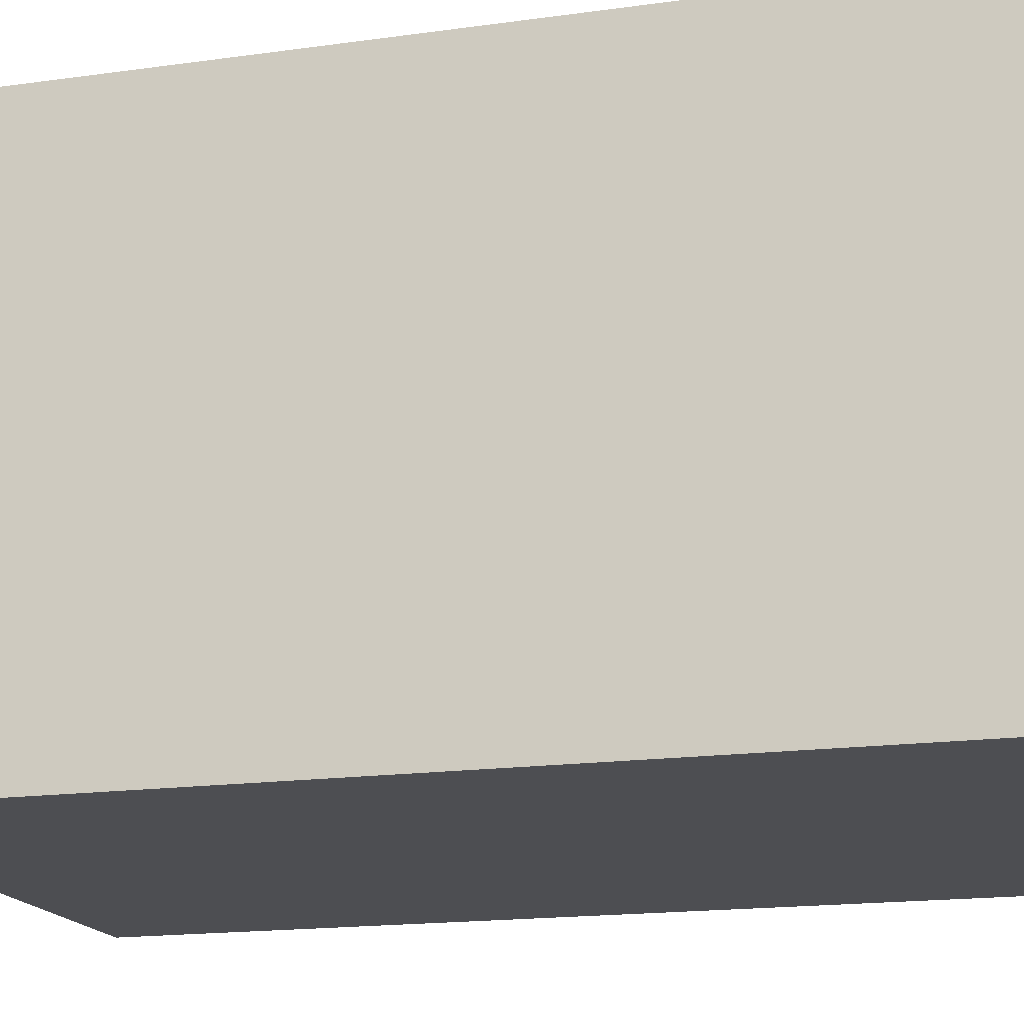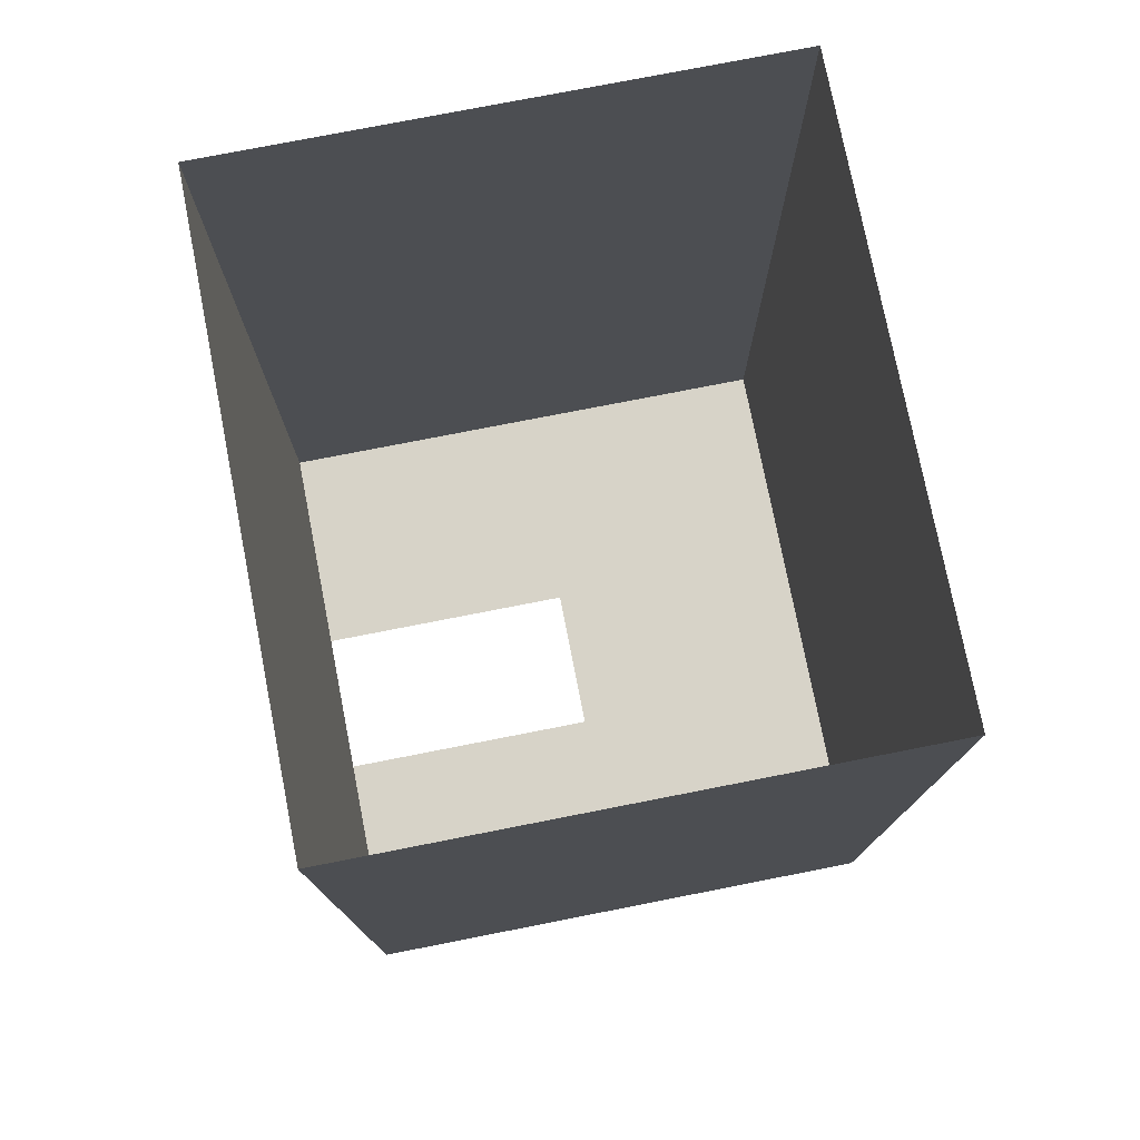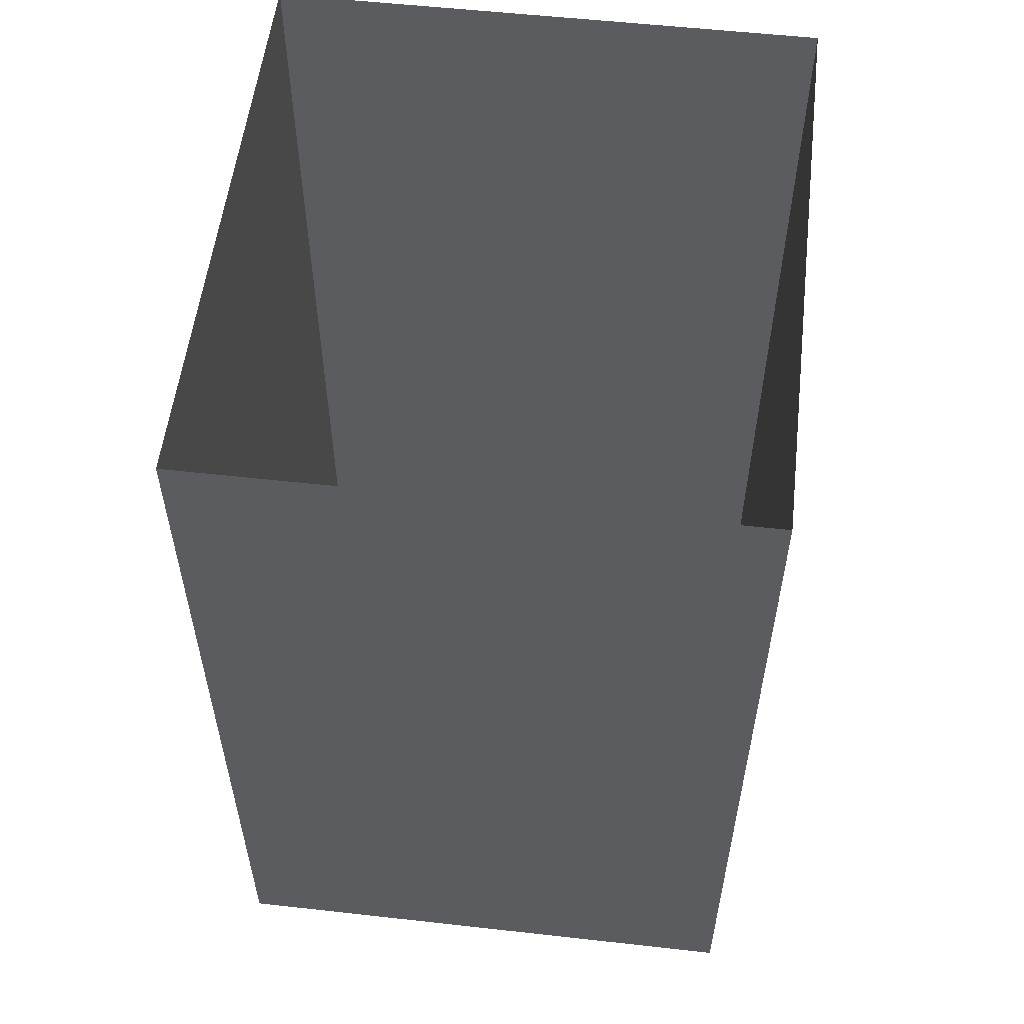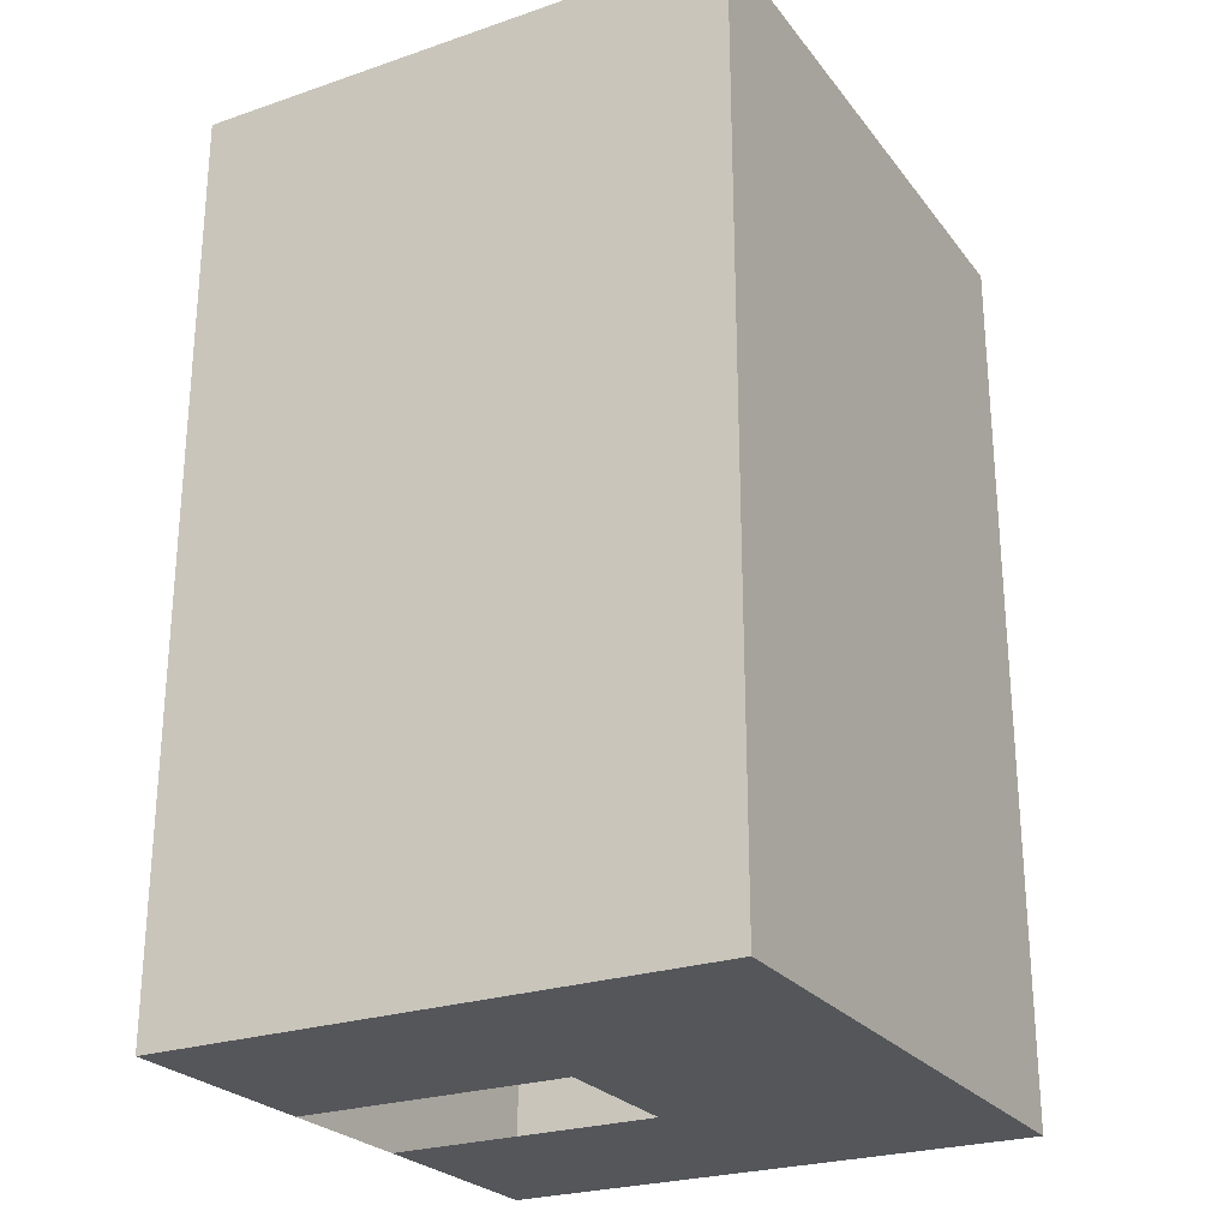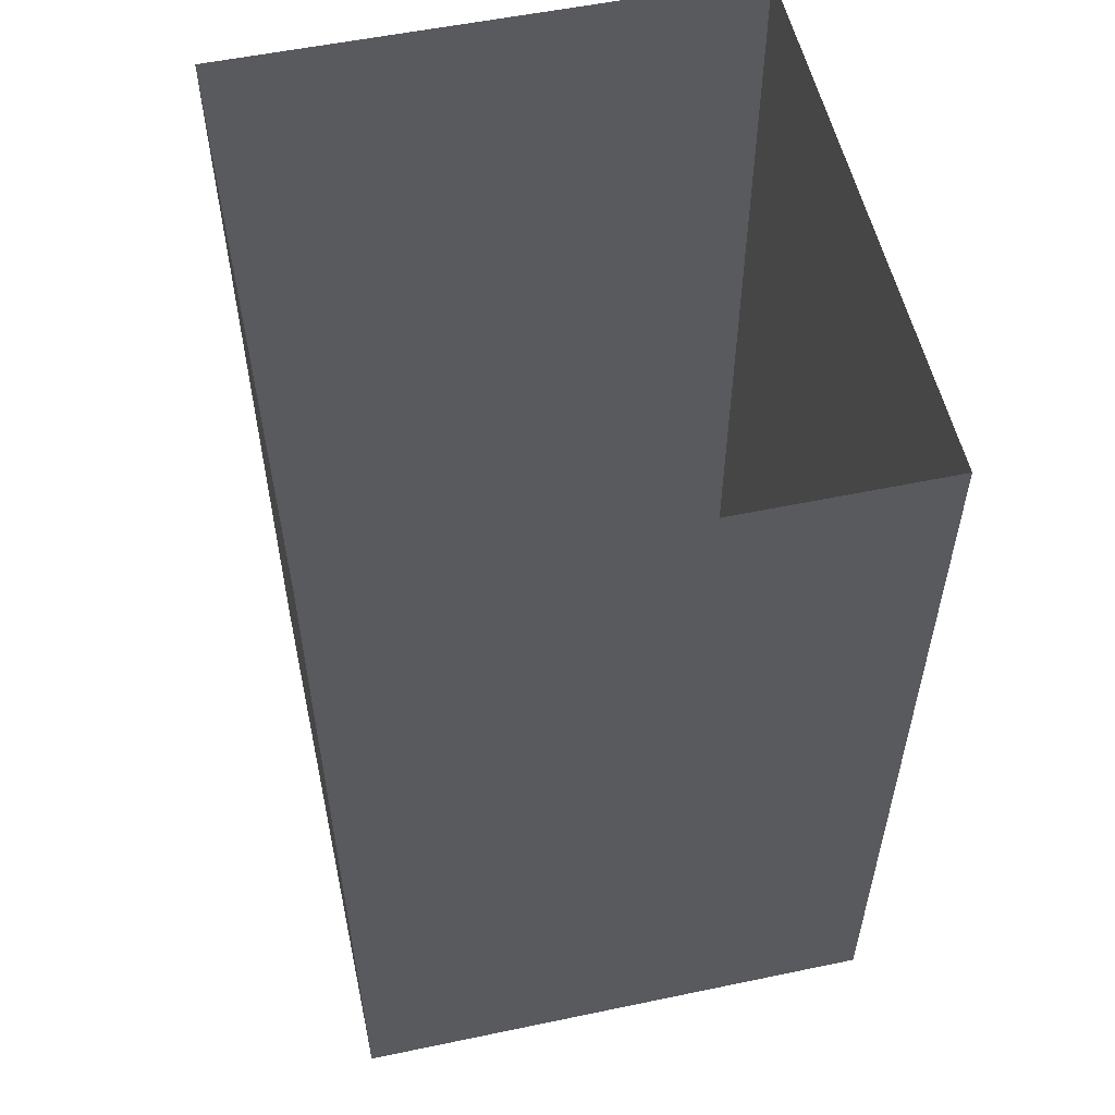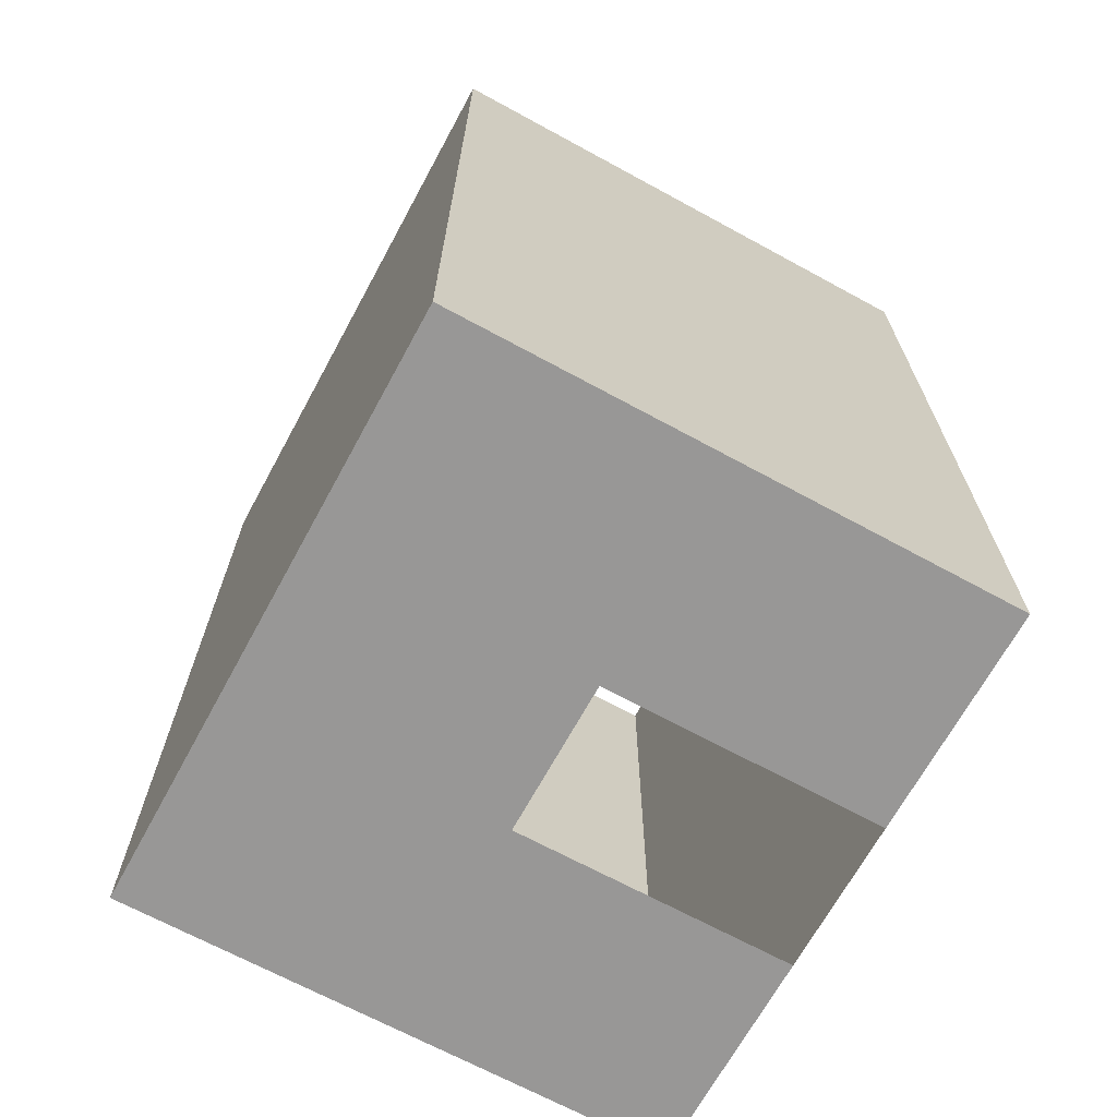
<metadata>
{"format":"obj","ext":"obj","renderer":"f3d","projection":"perspective","resolution":1024,"background":"white","views":[{"elev":-17.1,"azim":105.7,"up":"+Y"},{"elev":76.6,"azim":78.9,"up":"+Z"},{"elev":55.6,"azim":-83.3,"up":"+Z"},{"elev":-25.3,"azim":118.6,"up":"+Z"},{"elev":55.1,"azim":77.6,"up":"+Z"},{"elev":-68.3,"azim":-118.6,"up":"+Z"}]}
</metadata>
<code>
g default
v -6.668 -0.000968 12.01
v 6.668 -0.000968 12.01
v -6.668 12.19 12.01
v 6.668 12.19 12.01
v -6.668 12.19 -8.194
v 6.668 12.19 -8.194
v -6.668 -0.000968 -8.194
v 6.668 -0.000968 -8.194
v 6.668 6.154 12.01
v 6.668 6.154 -8.194
v -6.668 6.154 -8.194
v -6.668 6.154 12.01
v -1.68 12.19 12.01
v -1.68 12.19 -8.194
v -1.68 6.154 -8.194
v -1.68 -0.000968 -8.194
v -1.68 -0.000968 12.01
v 1.721 12.19 12.01
v 1.721 12.19 -8.194
v 1.721 6.154 -8.194
v 1.721 -0.000968 -8.194
v 1.721 -0.000968 12.01
g Stage
f 3 5 14 13
f 5 11 15 14
f 7 1 17 16
f 9 4 6 10
f 11 5 3 12
f 2 9 10 8
f 11 7 16 15
f 7 11 12 1
f 13 14 19 18
f 15 20 19 14
f 17 22 21 16
f 18 19 6 4
f 20 10 6 19
f 21 8 10 20
f 22 2 8 21

</code>
